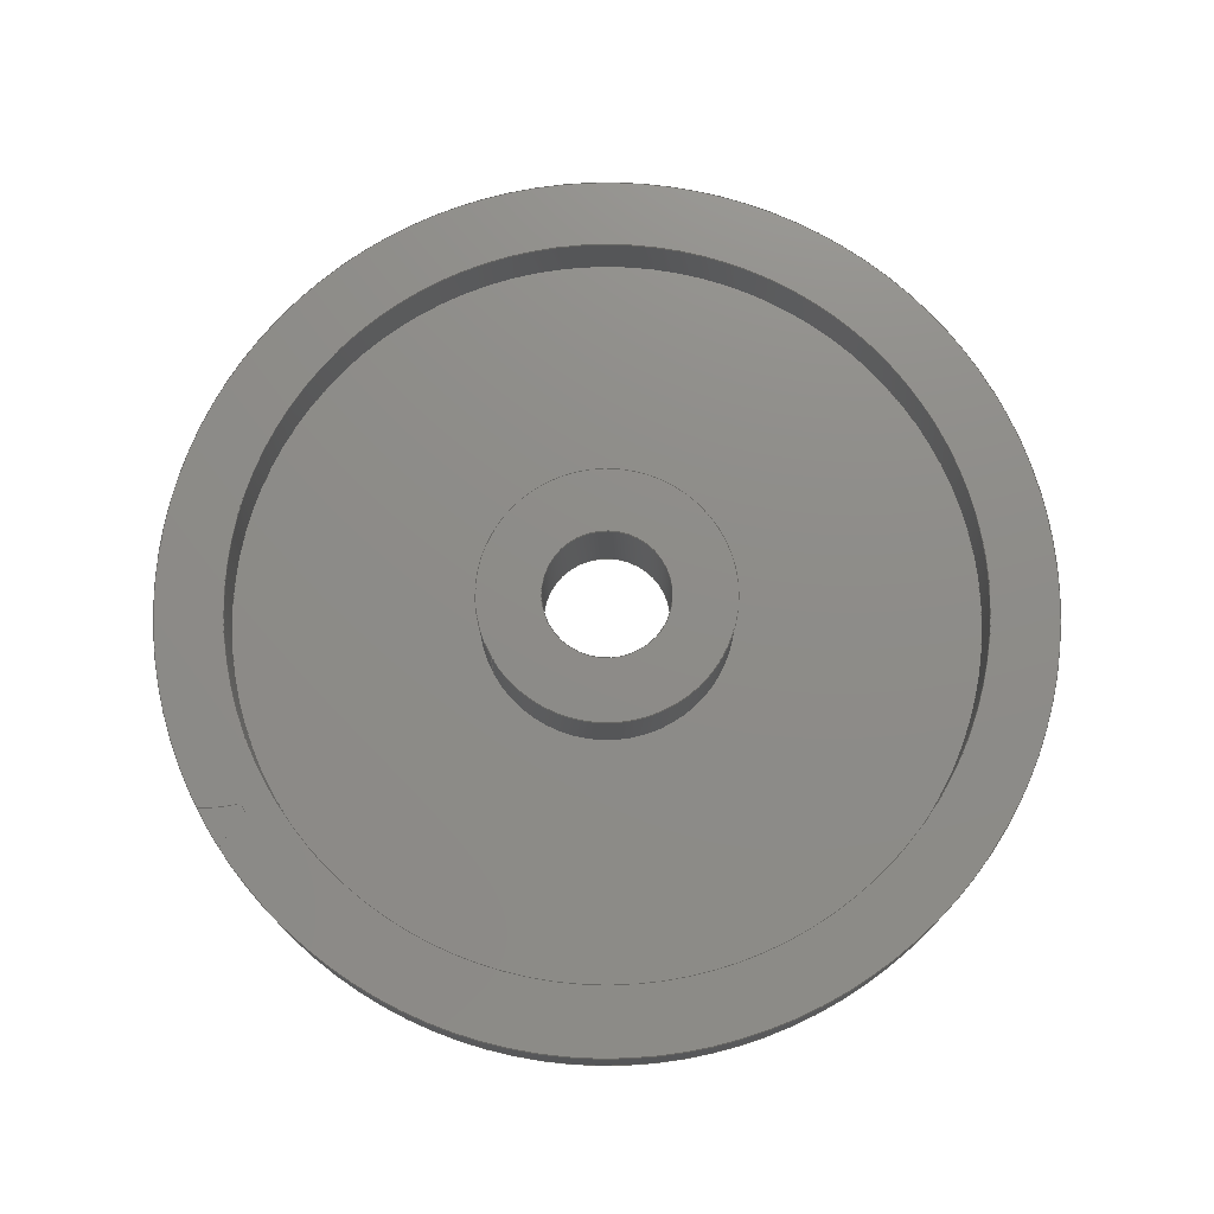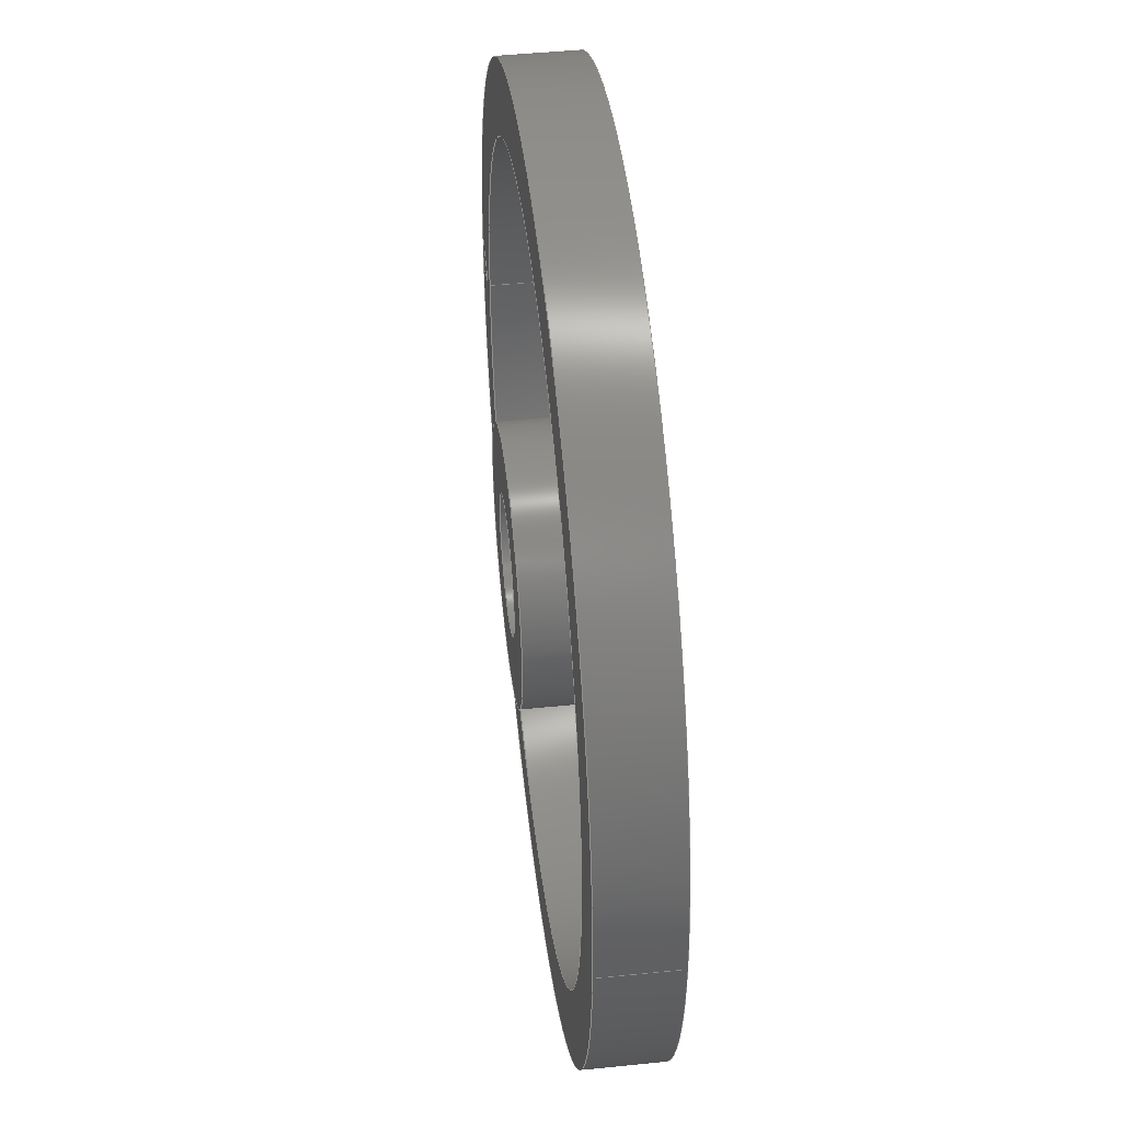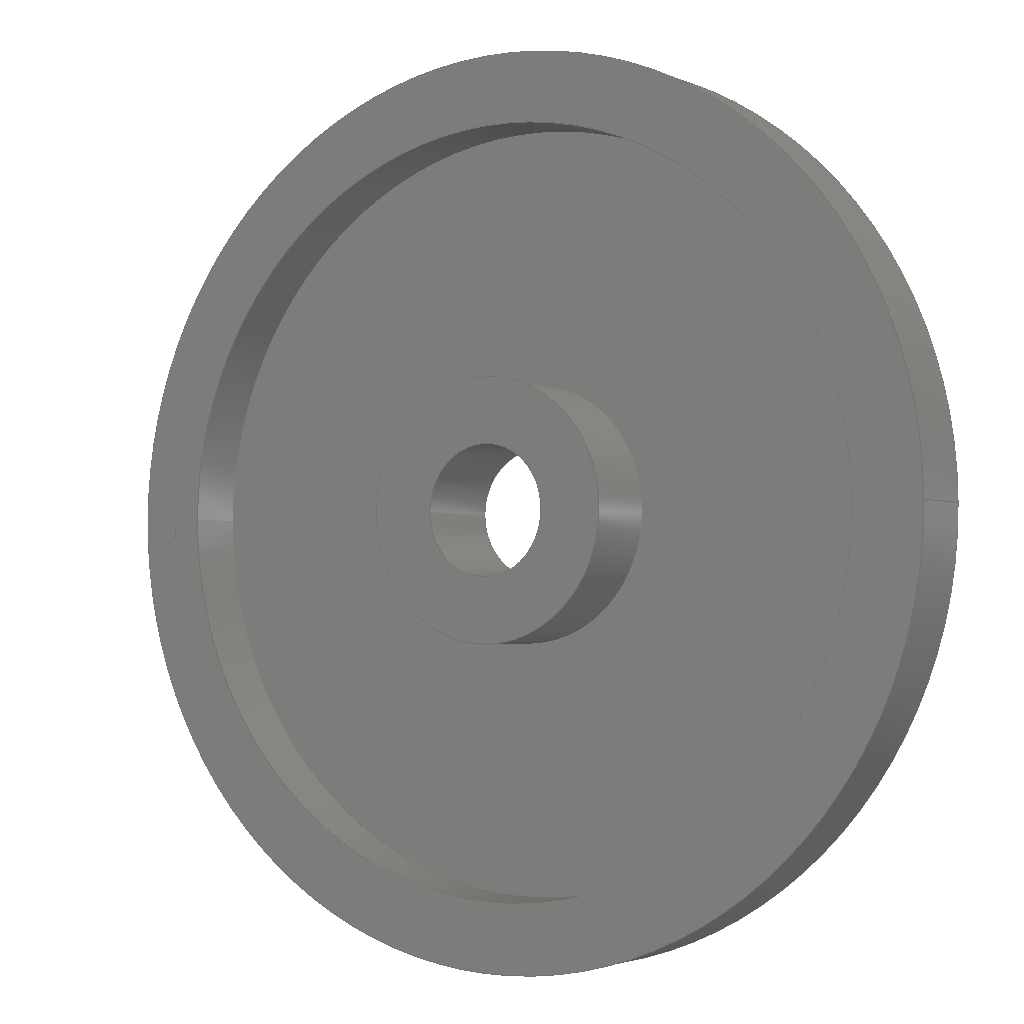
<metadata>
{"format":"step","ext":"step","renderer":"f3d","projection":"perspective","resolution":1024,"background":"white","views":[{"elev":74.9,"azim":151.1,"up":"+Y"},{"elev":46.9,"azim":-96.6,"up":"+Z"},{"elev":-2.4,"azim":-146.8,"up":"+Z"}]}
</metadata>
<code>
ISO-10303-21;
DATA;
#1=MECHANICAL_DESIGN_GEOMETRIC_PRESENTATION_REPRESENTATION('',(#8,#9),
#365);
#2=SHAPE_REPRESENTATION_RELATIONSHIP('SRR','None',#372,#3);
#3=ADVANCED_BREP_SHAPE_REPRESENTATION('',(#10,#11),#364);
#4=FACE_BOUND('',#40,.T.);
#5=FACE_BOUND('',#44,.T.);
#6=FACE_BOUND('',#46,.T.);
#7=FACE_BOUND('',#49,.T.);
#8=STYLED_ITEM('',(#381),#10);
#9=STYLED_ITEM('',(#381),#11);
#10=MANIFOLD_SOLID_BREP('Body1',#192);
#11=MANIFOLD_SOLID_BREP('Body2',#193);
#12=PLANE('',#219);
#13=PLANE('',#220);
#14=PLANE('',#224);
#15=PLANE('',#231);
#16=PLANE('',#232);
#17=PLANE('',#236);
#18=FACE_OUTER_BOUND('',#32,.T.);
#19=FACE_OUTER_BOUND('',#33,.T.);
#20=FACE_OUTER_BOUND('',#34,.T.);
#21=FACE_OUTER_BOUND('',#35,.T.);
#22=FACE_OUTER_BOUND('',#36,.T.);
#23=FACE_OUTER_BOUND('',#37,.T.);
#24=FACE_OUTER_BOUND('',#38,.T.);
#25=FACE_OUTER_BOUND('',#39,.T.);
#26=FACE_OUTER_BOUND('',#41,.T.);
#27=FACE_OUTER_BOUND('',#42,.T.);
#28=FACE_OUTER_BOUND('',#43,.T.);
#29=FACE_OUTER_BOUND('',#45,.T.);
#30=FACE_OUTER_BOUND('',#47,.T.);
#31=FACE_OUTER_BOUND('',#48,.T.);
#32=EDGE_LOOP('',(#122,#123,#124,#125));
#33=EDGE_LOOP('',(#126,#127,#128,#129));
#34=EDGE_LOOP('',(#130,#131,#132,#133));
#35=EDGE_LOOP('',(#134,#135,#136,#137));
#36=EDGE_LOOP('',(#138,#139,#140,#141));
#37=EDGE_LOOP('',(#142,#143,#144,#145));
#38=EDGE_LOOP('',(#146,#147,#148,#149));
#39=EDGE_LOOP('',(#150));
#40=EDGE_LOOP('',(#151));
#41=EDGE_LOOP('',(#152,#153,#154,#155));
#42=EDGE_LOOP('',(#156,#157,#158,#159));
#43=EDGE_LOOP('',(#160));
#44=EDGE_LOOP('',(#161));
#45=EDGE_LOOP('',(#162));
#46=EDGE_LOOP('',(#163));
#47=EDGE_LOOP('',(#164,#165,#166,#167));
#48=EDGE_LOOP('',(#168));
#49=EDGE_LOOP('',(#169));
#50=LINE('',#313,#58);
#51=LINE('',#316,#59);
#52=LINE('',#322,#60);
#53=LINE('',#328,#61);
#54=LINE('',#338,#62);
#55=LINE('',#345,#63);
#56=LINE('',#351,#64);
#57=LINE('',#359,#65);
#58=VECTOR('',#243,1);
#59=VECTOR('',#246,1);
#60=VECTOR('',#253,1);
#61=VECTOR('',#260,1);
#62=VECTOR('',#275,1.5);
#63=VECTOR('',#284,3);
#64=VECTOR('',#291,8.8);
#65=VECTOR('',#302,10.4);
#66=CIRCLE('',#208,3.428);
#67=CIRCLE('',#209,3.428);
#68=CIRCLE('',#211,9.5);
#69=CIRCLE('',#212,9.5);
#70=CIRCLE('',#214,3.42);
#71=CIRCLE('',#215,3.42);
#72=CIRCLE('',#217,10.4);
#73=CIRCLE('',#218,10.4);
#74=CIRCLE('',#222,1.5);
#75=CIRCLE('',#223,1.5);
#76=CIRCLE('',#225,3);
#77=CIRCLE('',#227,3);
#78=CIRCLE('',#229,8.8);
#79=CIRCLE('',#230,8.8);
#80=CIRCLE('',#233,10.4);
#81=CIRCLE('',#235,10.4);
#82=VERTEX_POINT('',#309);
#83=VERTEX_POINT('',#310);
#84=VERTEX_POINT('',#312);
#85=VERTEX_POINT('',#314);
#86=VERTEX_POINT('',#318);
#87=VERTEX_POINT('',#320);
#88=VERTEX_POINT('',#324);
#89=VERTEX_POINT('',#326);
#90=VERTEX_POINT('',#335);
#91=VERTEX_POINT('',#337);
#92=VERTEX_POINT('',#341);
#93=VERTEX_POINT('',#344);
#94=VERTEX_POINT('',#348);
#95=VERTEX_POINT('',#350);
#96=VERTEX_POINT('',#355);
#97=VERTEX_POINT('',#358);
#98=EDGE_CURVE('',#82,#83,#66,.T.);
#99=EDGE_CURVE('',#82,#84,#50,.T.);
#100=EDGE_CURVE('',#85,#84,#67,.T.);
#101=EDGE_CURVE('',#83,#85,#51,.T.);
#102=EDGE_CURVE('',#83,#86,#68,.T.);
#103=EDGE_CURVE('',#87,#85,#69,.T.);
#104=EDGE_CURVE('',#86,#87,#52,.T.);
#105=EDGE_CURVE('',#86,#88,#70,.T.);
#106=EDGE_CURVE('',#89,#87,#71,.T.);
#107=EDGE_CURVE('',#88,#89,#53,.T.);
#108=EDGE_CURVE('',#82,#88,#72,.T.);
#109=EDGE_CURVE('',#84,#89,#73,.T.);
#110=EDGE_CURVE('',#90,#90,#74,.T.);
#111=EDGE_CURVE('',#90,#91,#54,.T.);
#112=EDGE_CURVE('',#91,#91,#75,.T.);
#113=EDGE_CURVE('',#92,#92,#76,.T.);
#114=EDGE_CURVE('',#92,#93,#55,.T.);
#115=EDGE_CURVE('',#93,#93,#77,.T.);
#116=EDGE_CURVE('',#94,#94,#78,.T.);
#117=EDGE_CURVE('',#94,#95,#56,.T.);
#118=EDGE_CURVE('',#95,#95,#79,.T.);
#119=EDGE_CURVE('',#96,#96,#80,.T.);
#120=EDGE_CURVE('',#96,#97,#57,.T.);
#121=EDGE_CURVE('',#97,#97,#81,.T.);
#122=ORIENTED_EDGE('',*,*,#98,.F.);
#123=ORIENTED_EDGE('',*,*,#99,.T.);
#124=ORIENTED_EDGE('',*,*,#100,.F.);
#125=ORIENTED_EDGE('',*,*,#101,.F.);
#126=ORIENTED_EDGE('',*,*,#102,.F.);
#127=ORIENTED_EDGE('',*,*,#101,.T.);
#128=ORIENTED_EDGE('',*,*,#103,.F.);
#129=ORIENTED_EDGE('',*,*,#104,.F.);
#130=ORIENTED_EDGE('',*,*,#105,.F.);
#131=ORIENTED_EDGE('',*,*,#104,.T.);
#132=ORIENTED_EDGE('',*,*,#106,.F.);
#133=ORIENTED_EDGE('',*,*,#107,.F.);
#134=ORIENTED_EDGE('',*,*,#108,.T.);
#135=ORIENTED_EDGE('',*,*,#107,.T.);
#136=ORIENTED_EDGE('',*,*,#109,.F.);
#137=ORIENTED_EDGE('',*,*,#99,.F.);
#138=ORIENTED_EDGE('',*,*,#109,.T.);
#139=ORIENTED_EDGE('',*,*,#106,.T.);
#140=ORIENTED_EDGE('',*,*,#103,.T.);
#141=ORIENTED_EDGE('',*,*,#100,.T.);
#142=ORIENTED_EDGE('',*,*,#108,.F.);
#143=ORIENTED_EDGE('',*,*,#98,.T.);
#144=ORIENTED_EDGE('',*,*,#102,.T.);
#145=ORIENTED_EDGE('',*,*,#105,.T.);
#146=ORIENTED_EDGE('',*,*,#110,.F.);
#147=ORIENTED_EDGE('',*,*,#111,.T.);
#148=ORIENTED_EDGE('',*,*,#112,.F.);
#149=ORIENTED_EDGE('',*,*,#111,.F.);
#150=ORIENTED_EDGE('',*,*,#113,.T.);
#151=ORIENTED_EDGE('',*,*,#110,.T.);
#152=ORIENTED_EDGE('',*,*,#113,.F.);
#153=ORIENTED_EDGE('',*,*,#114,.T.);
#154=ORIENTED_EDGE('',*,*,#115,.T.);
#155=ORIENTED_EDGE('',*,*,#114,.F.);
#156=ORIENTED_EDGE('',*,*,#116,.F.);
#157=ORIENTED_EDGE('',*,*,#117,.T.);
#158=ORIENTED_EDGE('',*,*,#118,.T.);
#159=ORIENTED_EDGE('',*,*,#117,.F.);
#160=ORIENTED_EDGE('',*,*,#118,.F.);
#161=ORIENTED_EDGE('',*,*,#115,.F.);
#162=ORIENTED_EDGE('',*,*,#119,.T.);
#163=ORIENTED_EDGE('',*,*,#116,.T.);
#164=ORIENTED_EDGE('',*,*,#119,.F.);
#165=ORIENTED_EDGE('',*,*,#120,.T.);
#166=ORIENTED_EDGE('',*,*,#121,.T.);
#167=ORIENTED_EDGE('',*,*,#120,.F.);
#168=ORIENTED_EDGE('',*,*,#121,.F.);
#169=ORIENTED_EDGE('',*,*,#112,.T.);
#170=CYLINDRICAL_SURFACE('',#207,3.428);
#171=CYLINDRICAL_SURFACE('',#210,9.5);
#172=CYLINDRICAL_SURFACE('',#213,3.42);
#173=CYLINDRICAL_SURFACE('',#216,10.4);
#174=CYLINDRICAL_SURFACE('',#221,1.5);
#175=CYLINDRICAL_SURFACE('',#226,3);
#176=CYLINDRICAL_SURFACE('',#228,8.8);
#177=CYLINDRICAL_SURFACE('',#234,10.4);
#178=ADVANCED_FACE('',(#18),#170,.F.);
#179=ADVANCED_FACE('',(#19),#171,.F.);
#180=ADVANCED_FACE('',(#20),#172,.F.);
#181=ADVANCED_FACE('',(#21),#173,.T.);
#182=ADVANCED_FACE('',(#22),#12,.T.);
#183=ADVANCED_FACE('',(#23),#13,.F.);
#184=ADVANCED_FACE('',(#24),#174,.F.);
#185=ADVANCED_FACE('',(#25,#4),#14,.T.);
#186=ADVANCED_FACE('',(#26),#175,.T.);
#187=ADVANCED_FACE('',(#27),#176,.F.);
#188=ADVANCED_FACE('',(#28,#5),#15,.T.);
#189=ADVANCED_FACE('',(#29,#6),#16,.T.);
#190=ADVANCED_FACE('',(#30),#177,.T.);
#191=ADVANCED_FACE('',(#31,#7),#17,.F.);
#192=CLOSED_SHELL('',(#178,#179,#180,#181,#182,#183));
#193=CLOSED_SHELL('',(#184,#185,#186,#187,#188,#189,#190,#191));
#194=DERIVED_UNIT_ELEMENT(#196,1);
#195=DERIVED_UNIT_ELEMENT(#367,3);
#196=(
MASS_UNIT()
NAMED_UNIT(*)
SI_UNIT(.KILO.,.GRAM.)
);
#197=DERIVED_UNIT((#194,#195));
#198=MEASURE_REPRESENTATION_ITEM('density measure',
POSITIVE_RATIO_MEASURE(7850),#197);
#199=PROPERTY_DEFINITION_REPRESENTATION(#204,#201);
#200=PROPERTY_DEFINITION_REPRESENTATION(#205,#202);
#201=REPRESENTATION('material name',(#203),#364);
#202=REPRESENTATION('density',(#198),#364);
#203=DESCRIPTIVE_REPRESENTATION_ITEM('Steel','Steel');
#204=PROPERTY_DEFINITION('material property','material name',#374);
#205=PROPERTY_DEFINITION('material property','density of part',#374);
#206=AXIS2_PLACEMENT_3D('placement',#307,#237,#238);
#207=AXIS2_PLACEMENT_3D('',#308,#239,#240);
#208=AXIS2_PLACEMENT_3D('',#311,#241,#242);
#209=AXIS2_PLACEMENT_3D('',#315,#244,#245);
#210=AXIS2_PLACEMENT_3D('',#317,#247,#248);
#211=AXIS2_PLACEMENT_3D('',#319,#249,#250);
#212=AXIS2_PLACEMENT_3D('',#321,#251,#252);
#213=AXIS2_PLACEMENT_3D('',#323,#254,#255);
#214=AXIS2_PLACEMENT_3D('',#325,#256,#257);
#215=AXIS2_PLACEMENT_3D('',#327,#258,#259);
#216=AXIS2_PLACEMENT_3D('',#329,#261,#262);
#217=AXIS2_PLACEMENT_3D('',#330,#263,#264);
#218=AXIS2_PLACEMENT_3D('',#331,#265,#266);
#219=AXIS2_PLACEMENT_3D('',#332,#267,#268);
#220=AXIS2_PLACEMENT_3D('',#333,#269,#270);
#221=AXIS2_PLACEMENT_3D('',#334,#271,#272);
#222=AXIS2_PLACEMENT_3D('',#336,#273,#274);
#223=AXIS2_PLACEMENT_3D('',#339,#276,#277);
#224=AXIS2_PLACEMENT_3D('',#340,#278,#279);
#225=AXIS2_PLACEMENT_3D('',#342,#280,#281);
#226=AXIS2_PLACEMENT_3D('',#343,#282,#283);
#227=AXIS2_PLACEMENT_3D('',#346,#285,#286);
#228=AXIS2_PLACEMENT_3D('',#347,#287,#288);
#229=AXIS2_PLACEMENT_3D('',#349,#289,#290);
#230=AXIS2_PLACEMENT_3D('',#352,#292,#293);
#231=AXIS2_PLACEMENT_3D('',#353,#294,#295);
#232=AXIS2_PLACEMENT_3D('',#354,#296,#297);
#233=AXIS2_PLACEMENT_3D('',#356,#298,#299);
#234=AXIS2_PLACEMENT_3D('',#357,#300,#301);
#235=AXIS2_PLACEMENT_3D('',#360,#303,#304);
#236=AXIS2_PLACEMENT_3D('',#361,#305,#306);
#237=DIRECTION('axis',(0,0,1));
#238=DIRECTION('refdir',(1,0,0));
#239=DIRECTION('center_axis',(0,1,0));
#240=DIRECTION('ref_axis',(0.5212,0,-0.8534));
#241=DIRECTION('center_axis',(0,1,0));
#242=DIRECTION('ref_axis',(0.5212,0,-0.8534));
#243=DIRECTION('',(0,1,0));
#244=DIRECTION('center_axis',(0,-1,0));
#245=DIRECTION('ref_axis',(0.5212,0,-0.8534));
#246=DIRECTION('',(0,1,0));
#247=DIRECTION('center_axis',(0,1,0));
#248=DIRECTION('ref_axis',(1,0,0));
#249=DIRECTION('center_axis',(0,1,0));
#250=DIRECTION('ref_axis',(1,0,0));
#251=DIRECTION('center_axis',(0,-1,0));
#252=DIRECTION('ref_axis',(1,0,0));
#253=DIRECTION('',(0,1,0));
#254=DIRECTION('center_axis',(0,1,0));
#255=DIRECTION('ref_axis',(0.2567,0,0.9665));
#256=DIRECTION('center_axis',(0,1,0));
#257=DIRECTION('ref_axis',(0.2567,0,0.9665));
#258=DIRECTION('center_axis',(0,-1,0));
#259=DIRECTION('ref_axis',(0.2567,0,0.9665));
#260=DIRECTION('',(0,1,0));
#261=DIRECTION('center_axis',(0,1,0));
#262=DIRECTION('ref_axis',(1,0,0));
#263=DIRECTION('center_axis',(0,1,0));
#264=DIRECTION('ref_axis',(1,0,0));
#265=DIRECTION('center_axis',(0,1,0));
#266=DIRECTION('ref_axis',(1,0,0));
#267=DIRECTION('center_axis',(0,1,0));
#268=DIRECTION('ref_axis',(1,0,0));
#269=DIRECTION('center_axis',(0,1,0));
#270=DIRECTION('ref_axis',(1,0,0));
#271=DIRECTION('center_axis',(0,1,0));
#272=DIRECTION('ref_axis',(-1,0,0));
#273=DIRECTION('center_axis',(0,-1,0));
#274=DIRECTION('ref_axis',(-1,0,0));
#275=DIRECTION('',(0,-1,0));
#276=DIRECTION('center_axis',(0,1,0));
#277=DIRECTION('ref_axis',(-1,0,0));
#278=DIRECTION('center_axis',(0,1,0));
#279=DIRECTION('ref_axis',(-1,0,0));
#280=DIRECTION('center_axis',(0,1,0));
#281=DIRECTION('ref_axis',(-1,0,0));
#282=DIRECTION('center_axis',(0,-1,0));
#283=DIRECTION('ref_axis',(-1,0,0));
#284=DIRECTION('',(0,-1,0));
#285=DIRECTION('center_axis',(0,1,0));
#286=DIRECTION('ref_axis',(-1,0,0));
#287=DIRECTION('center_axis',(0,-1,0));
#288=DIRECTION('ref_axis',(-1,0,0));
#289=DIRECTION('center_axis',(0,-1,0));
#290=DIRECTION('ref_axis',(-1,0,0));
#291=DIRECTION('',(0,-1,0));
#292=DIRECTION('center_axis',(0,-1,0));
#293=DIRECTION('ref_axis',(-1,0,0));
#294=DIRECTION('center_axis',(0,1,0));
#295=DIRECTION('ref_axis',(-1,0,0));
#296=DIRECTION('center_axis',(0,1,0));
#297=DIRECTION('ref_axis',(1,0,0));
#298=DIRECTION('center_axis',(0,1,0));
#299=DIRECTION('ref_axis',(1,0,0));
#300=DIRECTION('center_axis',(0,1,0));
#301=DIRECTION('ref_axis',(1,0,0));
#302=DIRECTION('',(0,-1,0));
#303=DIRECTION('center_axis',(0,1,0));
#304=DIRECTION('ref_axis',(1,0,0));
#305=DIRECTION('center_axis',(0,1,0));
#306=DIRECTION('ref_axis',(1,0,0));
#307=CARTESIAN_POINT('',(0,0,0));
#308=CARTESIAN_POINT('Origin',(8.611,0,3.134));
#309=CARTESIAN_POINT('',(10.4,0,0.2085));
#310=CARTESIAN_POINT('',(9.498,0,-0.1772));
#311=CARTESIAN_POINT('Origin',(8.611,0,3.134));
#312=CARTESIAN_POINT('',(10.4,1.75,0.2085));
#313=CARTESIAN_POINT('',(10.4,0,0.2085));
#314=CARTESIAN_POINT('',(9.498,1.75,-0.1772));
#315=CARTESIAN_POINT('Origin',(8.611,1.75,3.134));
#316=CARTESIAN_POINT('',(9.498,0,-0.1772));
#317=CARTESIAN_POINT('Origin',(0,0,0));
#318=CARTESIAN_POINT('',(9.489,0,-0.4565));
#319=CARTESIAN_POINT('Origin',(0,0,0));
#320=CARTESIAN_POINT('',(9.489,1.75,-0.4565));
#321=CARTESIAN_POINT('Origin',(0,1.75,0));
#322=CARTESIAN_POINT('',(9.489,0,-0.4565));
#323=CARTESIAN_POINT('Origin',(8.611,0,-3.762));
#324=CARTESIAN_POINT('',(10.37,0,-0.8271));
#325=CARTESIAN_POINT('Origin',(8.611,0,-3.762));
#326=CARTESIAN_POINT('',(10.37,1.75,-0.8271));
#327=CARTESIAN_POINT('Origin',(8.611,1.75,-3.762));
#328=CARTESIAN_POINT('',(10.37,0,-0.8271));
#329=CARTESIAN_POINT('Origin',(0,0,0));
#330=CARTESIAN_POINT('Origin',(0,0,0));
#331=CARTESIAN_POINT('Origin',(0,1.75,0));
#332=CARTESIAN_POINT('Origin',(9.945,1.75,-0.3093));
#333=CARTESIAN_POINT('Origin',(9.945,0,-0.3093));
#334=CARTESIAN_POINT('Origin',(-1.425e-12,1.75,-1.836e-12));
#335=CARTESIAN_POINT('',(1.5,2.25,-1.836e-12));
#336=CARTESIAN_POINT('Origin',(-1.425e-12,2.25,-1.836e-12));
#337=CARTESIAN_POINT('',(1.5,0,-1.836e-12));
#338=CARTESIAN_POINT('',(1.5,1.75,-1.836e-12));
#339=CARTESIAN_POINT('Origin',(-1.425e-12,0,-1.836e-12));
#340=CARTESIAN_POINT('Origin',(-1.425e-12,2.25,-1.836e-12));
#341=CARTESIAN_POINT('',(3,2.25,-1.836e-12));
#342=CARTESIAN_POINT('Origin',(-1.425e-12,2.25,-1.836e-12));
#343=CARTESIAN_POINT('Origin',(-1.425e-12,1.75,-1.836e-12));
#344=CARTESIAN_POINT('',(3,0.4,-1.836e-12));
#345=CARTESIAN_POINT('',(3,1.75,-1.835e-12));
#346=CARTESIAN_POINT('Origin',(-1.425e-12,0.4,-1.836e-12));
#347=CARTESIAN_POINT('Origin',(-1.425e-12,1.75,-1.836e-12));
#348=CARTESIAN_POINT('',(8.8,1.75,-1.837e-12));
#349=CARTESIAN_POINT('Origin',(-1.425e-12,1.75,-1.836e-12));
#350=CARTESIAN_POINT('',(8.8,0.4,-1.837e-12));
#351=CARTESIAN_POINT('',(8.8,1.75,-1.835e-12));
#352=CARTESIAN_POINT('Origin',(-1.425e-12,0.4,-1.836e-12));
#353=CARTESIAN_POINT('Origin',(-1.425e-12,0.4,-1.835e-12));
#354=CARTESIAN_POINT('Origin',(0,1.75,0));
#355=CARTESIAN_POINT('',(-10.4,1.75,1.274e-15));
#356=CARTESIAN_POINT('Origin',(0,1.75,0));
#357=CARTESIAN_POINT('Origin',(0,0,0));
#358=CARTESIAN_POINT('',(-10.4,0,1.274e-15));
#359=CARTESIAN_POINT('',(-10.4,0,1.274e-15));
#360=CARTESIAN_POINT('Origin',(0,0,0));
#361=CARTESIAN_POINT('Origin',(0,0,0));
#362=UNCERTAINTY_MEASURE_WITH_UNIT(LENGTH_MEASURE(0.001),#366,
'DISTANCE_ACCURACY_VALUE',
'Maximum model space distance between geometric entities at asserted c
onnectivities');
#363=UNCERTAINTY_MEASURE_WITH_UNIT(LENGTH_MEASURE(0.001),#366,
'DISTANCE_ACCURACY_VALUE',
'Maximum model space distance between geometric entities at asserted c
onnectivities');
#364=(
GEOMETRIC_REPRESENTATION_CONTEXT(3)
GLOBAL_UNCERTAINTY_ASSIGNED_CONTEXT((#362))
GLOBAL_UNIT_ASSIGNED_CONTEXT((#366,#368,#369))
REPRESENTATION_CONTEXT('','3D')
);
#365=(
GEOMETRIC_REPRESENTATION_CONTEXT(3)
GLOBAL_UNCERTAINTY_ASSIGNED_CONTEXT((#363))
GLOBAL_UNIT_ASSIGNED_CONTEXT((#366,#368,#369))
REPRESENTATION_CONTEXT('','3D')
);
#366=(
LENGTH_UNIT()
NAMED_UNIT(*)
SI_UNIT(.CENTI.,.METRE.)
);
#367=(
LENGTH_UNIT()
NAMED_UNIT(*)
SI_UNIT($,.METRE.)
);
#368=(
NAMED_UNIT(*)
PLANE_ANGLE_UNIT()
SI_UNIT($,.RADIAN.)
);
#369=(
NAMED_UNIT(*)
SI_UNIT($,.STERADIAN.)
SOLID_ANGLE_UNIT()
);
#370=SHAPE_DEFINITION_REPRESENTATION(#371,#372);
#371=PRODUCT_DEFINITION_SHAPE('',$,#374);
#372=SHAPE_REPRESENTATION('',(#206),#364);
#373=PRODUCT_DEFINITION_CONTEXT('part definition',#378,'design');
#374=PRODUCT_DEFINITION('Untitled','Untitled',#375,#373);
#375=PRODUCT_DEFINITION_FORMATION('',$,#380);
#376=PRODUCT_RELATED_PRODUCT_CATEGORY('Untitled','Untitled',(#380));
#377=APPLICATION_PROTOCOL_DEFINITION('international standard',
'automotive_design',2009,#378);
#378=APPLICATION_CONTEXT(
'Core Data for Automotive Mechanical Design Process');
#379=PRODUCT_CONTEXT('part definition',#378,'mechanical');
#380=PRODUCT('Untitled','Untitled',$,(#379));
#381=PRESENTATION_STYLE_ASSIGNMENT((#382));
#382=SURFACE_STYLE_USAGE(.BOTH.,#383);
#383=SURFACE_SIDE_STYLE('',(#384));
#384=SURFACE_STYLE_FILL_AREA(#385);
#385=FILL_AREA_STYLE('Steel - Satin',(#386));
#386=FILL_AREA_STYLE_COLOUR('Steel - Satin',#387);
#387=COLOUR_RGB('Steel - Satin',0.6275,0.6275,0.6275);
ENDSEC;
END-ISO-10303-21;

</code>
